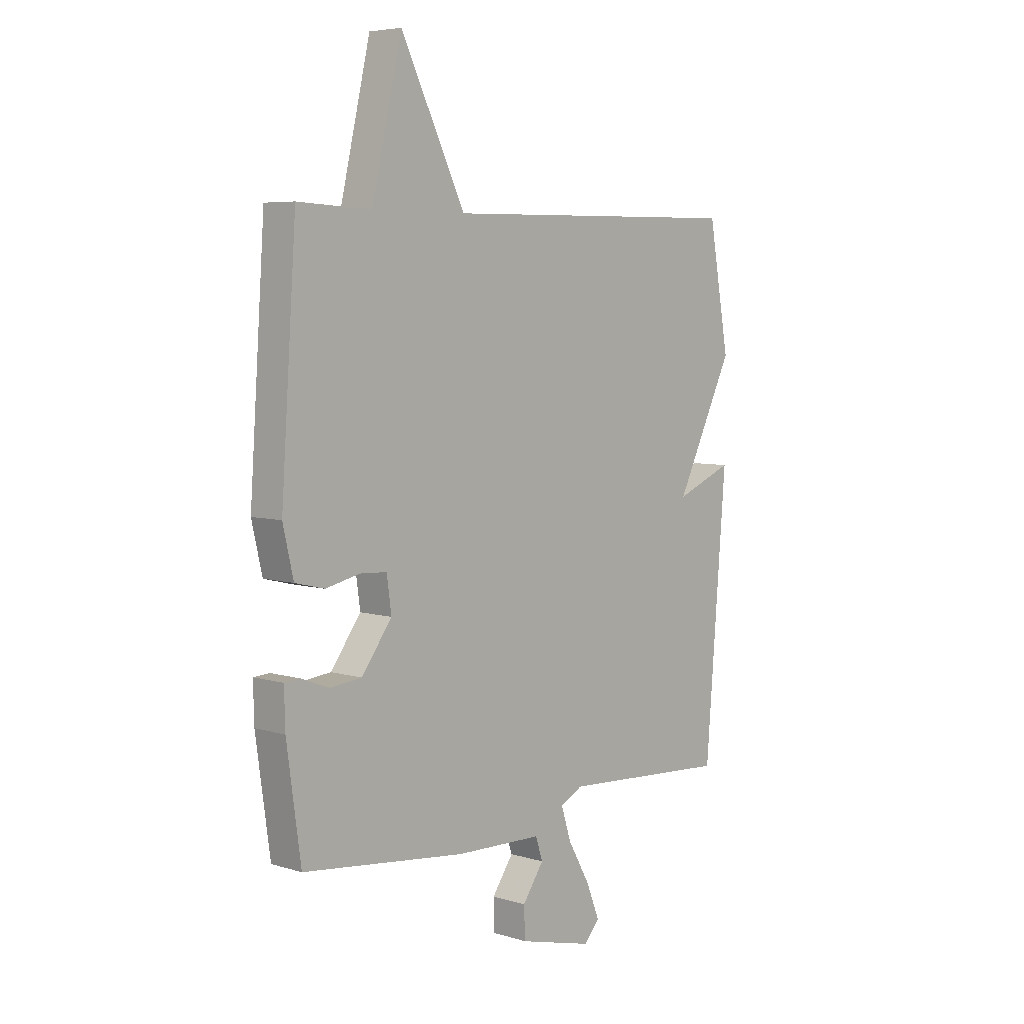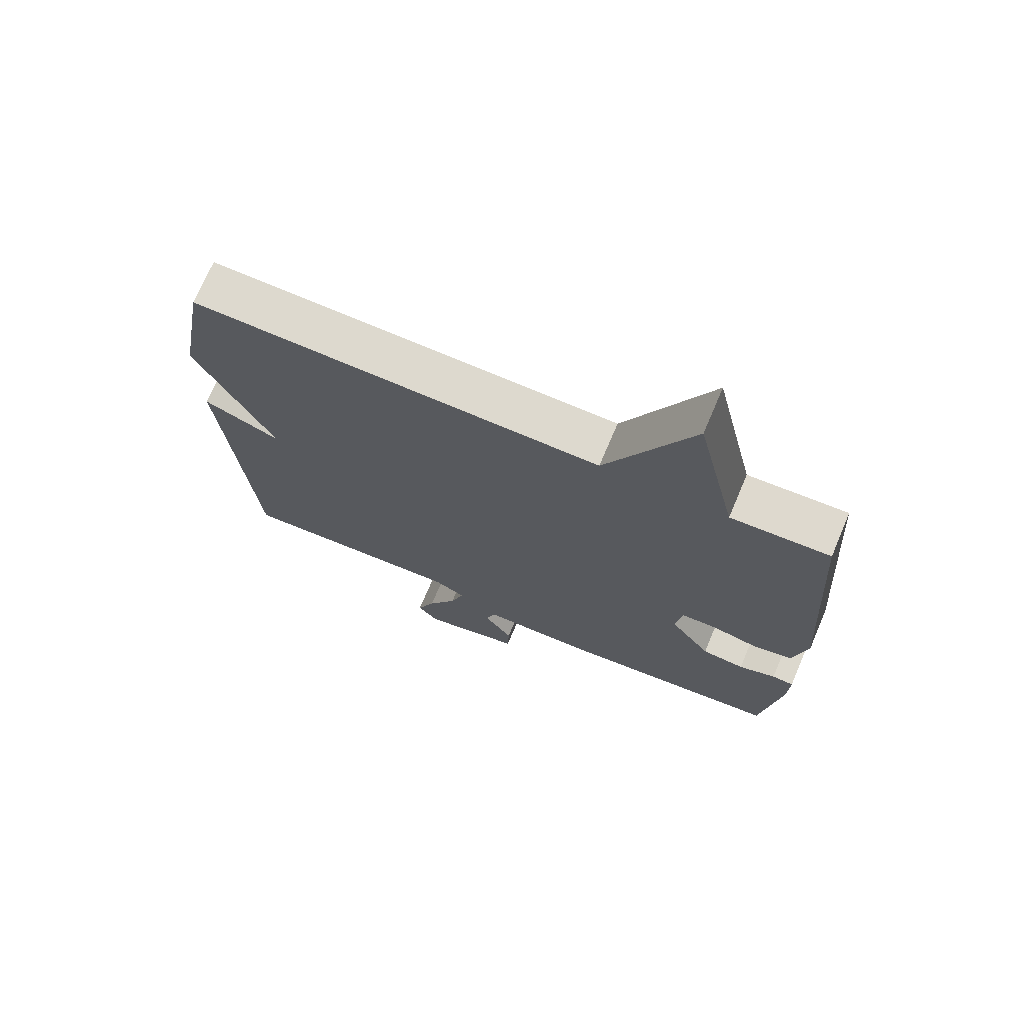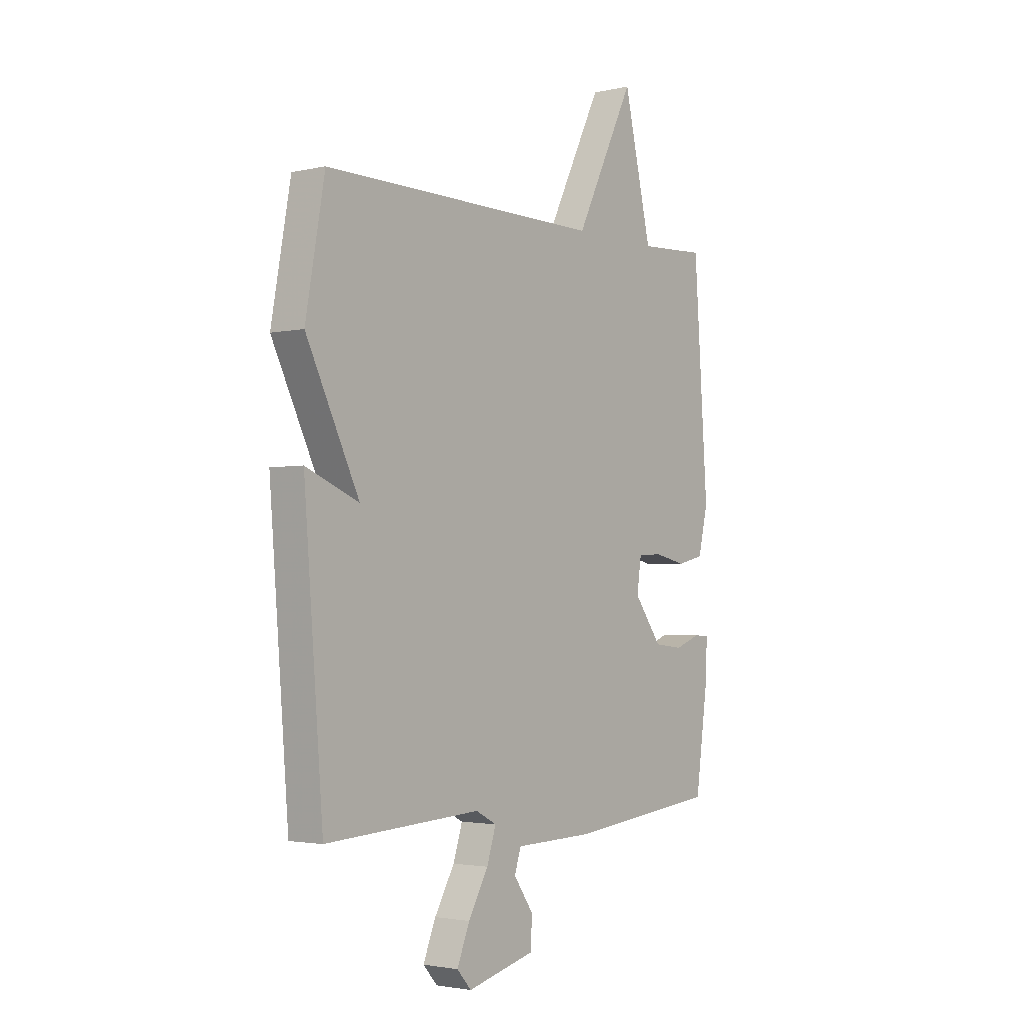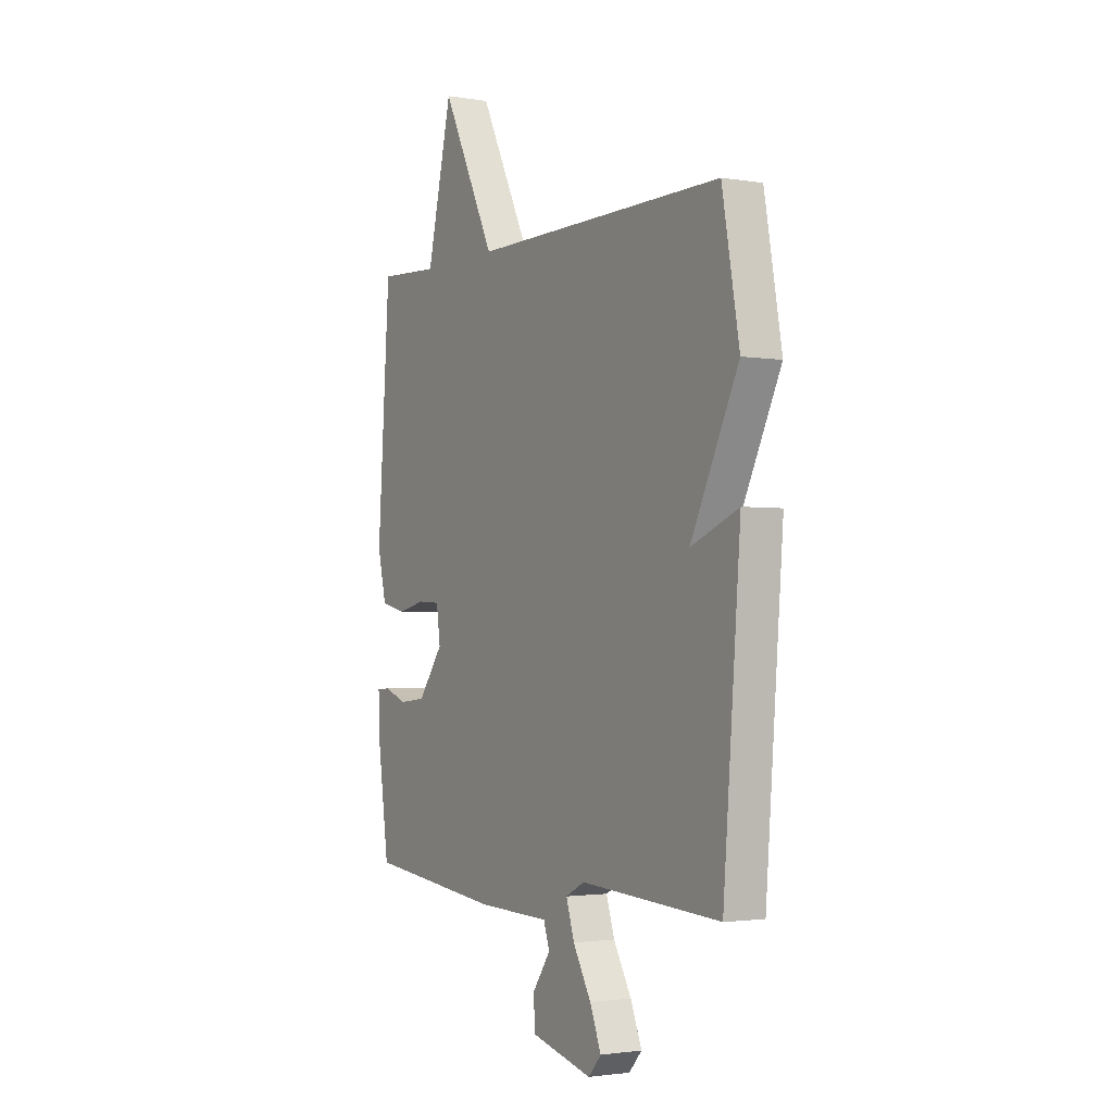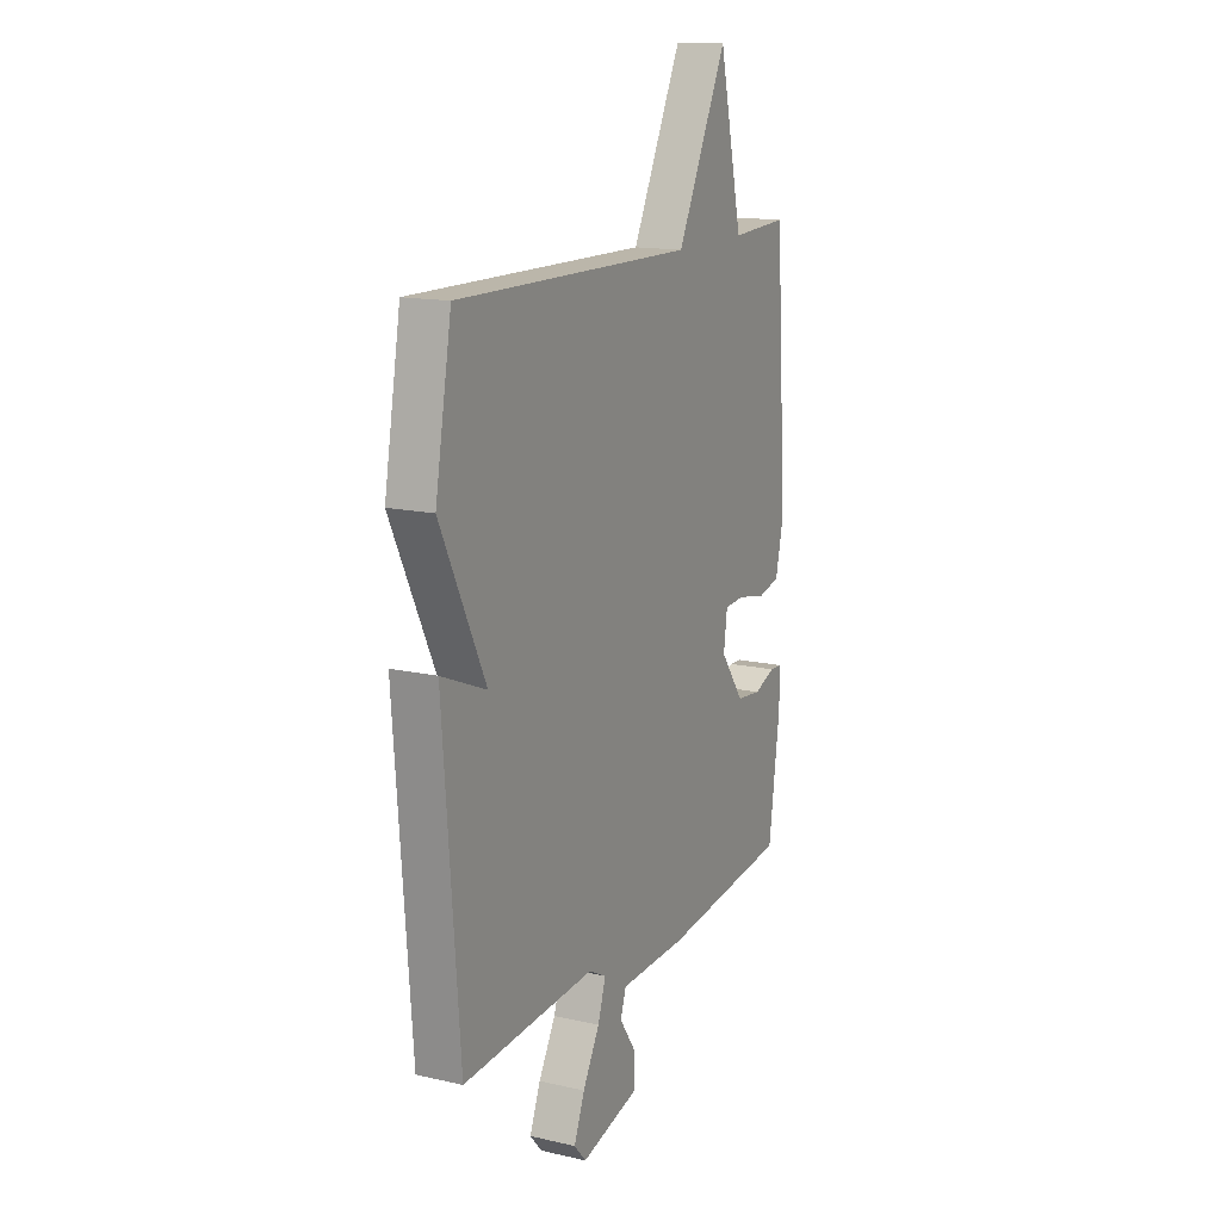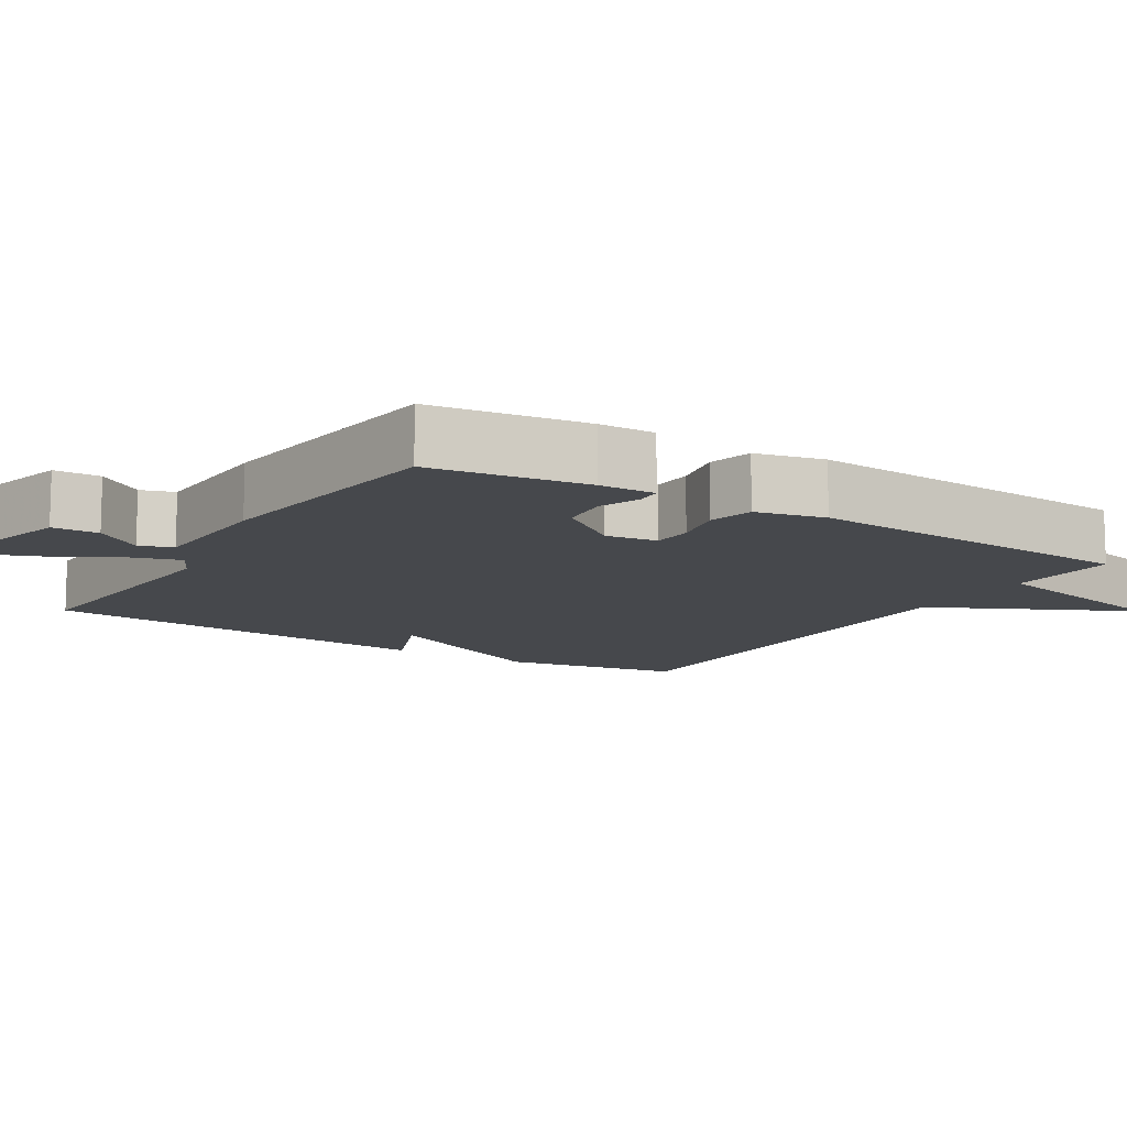
<metadata>
{"format":"obj","ext":"obj","renderer":"f3d","projection":"perspective","resolution":1024,"background":"white","views":[{"elev":5.8,"azim":-47.5,"up":"+Z"},{"elev":71.7,"azim":-157.0,"up":"+Z"},{"elev":-2.5,"azim":128.0,"up":"+Z"},{"elev":-2.1,"azim":59.3,"up":"+Z"},{"elev":14.6,"azim":116.3,"up":"+Z"},{"elev":-11.5,"azim":-121.9,"up":"+Y"}]}
</metadata>
<code>
v -0.5 0.07 -0.5
v -0.53 0.07 -0.285
v -0.532 0.07 -0.207
v -0.498 0.07 -0.205
v -0.44 0.07 -0.227
v -0.373 0.07 -0.22
v -0.309 0.07 -0.133
v -0.319 0.07 -0.062
v -0.375 0.07 -0.059
v -0.448 0.07 -0.075
v -0.51 0.07 -0.06
v -0.532 0.07 0.035
v -0.5 0.07 0.5
v -0.345 0.07 0.492
v -0.281 0.07 0.768
v -0.145 0.07 0.492
v 0.5 0.07 0.5
v 0.544 0.07 0.253
v 0.422 0.07 0.003
v 0.544 0.07 0.053
v 0.5 0.07 -0.5
v 0.142 0.07 -0.478
v 0.094 0.07 -0.503
v 0.115 0.07 -0.569
v 0.161 0.07 -0.65
v 0.19 0.07 -0.722
v 0.157 0.07 -0.759
v 0 0.07 -0.719
v -0.002 0.07 -0.655
v 0.043 0.07 -0.59
v 0.028 0.07 -0.544
v -0.155 0.07 -0.539
v -0.5 0 -0.5
v -0.53 0 -0.285
v -0.532 0 -0.207
v -0.498 0 -0.205
v -0.44 0 -0.227
v -0.373 0 -0.22
v -0.309 0 -0.133
v -0.319 0 -0.062
v -0.375 0 -0.059
v -0.448 0 -0.075
v -0.51 0 -0.06
v -0.532 0 0.035
v -0.5 0 0.5
v -0.345 0 0.492
v -0.281 0 0.768
v -0.145 0 0.492
v 0.5 0 0.5
v 0.544 0 0.253
v 0.422 0 0.003
v 0.544 0 0.053
v 0.5 0 -0.5
v 0.142 0 -0.478
v 0.094 0 -0.503
v 0.115 0 -0.569
v 0.161 0 -0.65
v 0.19 0 -0.722
v 0.157 0 -0.759
v 0 0 -0.719
v -0.002 0 -0.655
v 0.043 0 -0.59
v 0.028 0 -0.544
v -0.155 0 -0.539
f 3 4 5
f 2 3 5
f 1 2 5
f 32 1 5
f 31 32 5
f 28 29 30
f 27 28 30
f 26 27 30
f 25 26 30
f 24 25 30
f 23 24 30 31
f 19 20 21 22
f 19 22 23
f 18 19 23
f 17 18 23
f 16 17 23
f 16 23 31
f 15 16 31
f 14 15 31
f 12 13 14
f 11 12 14
f 10 11 14
f 9 10 14
f 8 9 14
f 7 8 14 31
f 31 5 6
f 6 7 31
f 37 36 35
f 37 35 34
f 37 34 33
f 37 33 64
f 37 64 63
f 62 61 60
f 62 60 59
f 62 59 58
f 62 58 57
f 62 57 56
f 63 62 56 55
f 54 53 52 51
f 55 54 51
f 55 51 50
f 55 50 49
f 55 49 48
f 63 55 48
f 63 48 47
f 63 47 46
f 46 45 44
f 46 44 43
f 46 43 42
f 46 42 41
f 46 41 40
f 63 46 40 39
f 38 37 63
f 63 39 38
f 1 33 34 2
f 2 34 35 3
f 3 35 36 4
f 4 36 37 5
f 5 37 38 6
f 6 38 39 7
f 7 39 40 8
f 8 40 41 9
f 9 41 42 10
f 10 42 43 11
f 11 43 44 12
f 12 44 45 13
f 13 45 46 14
f 14 46 47 15
f 15 47 48 16
f 16 48 49 17
f 17 49 50 18
f 18 50 51 19
f 19 51 52 20
f 20 52 53 21
f 21 53 54 22
f 22 54 55 23
f 23 55 56 24
f 24 56 57 25
f 25 57 58 26
f 26 58 59 27
f 27 59 60 28
f 28 60 61 29
f 29 61 62 30
f 30 62 63 31
f 31 63 64 32
f 32 64 33 1

</code>
